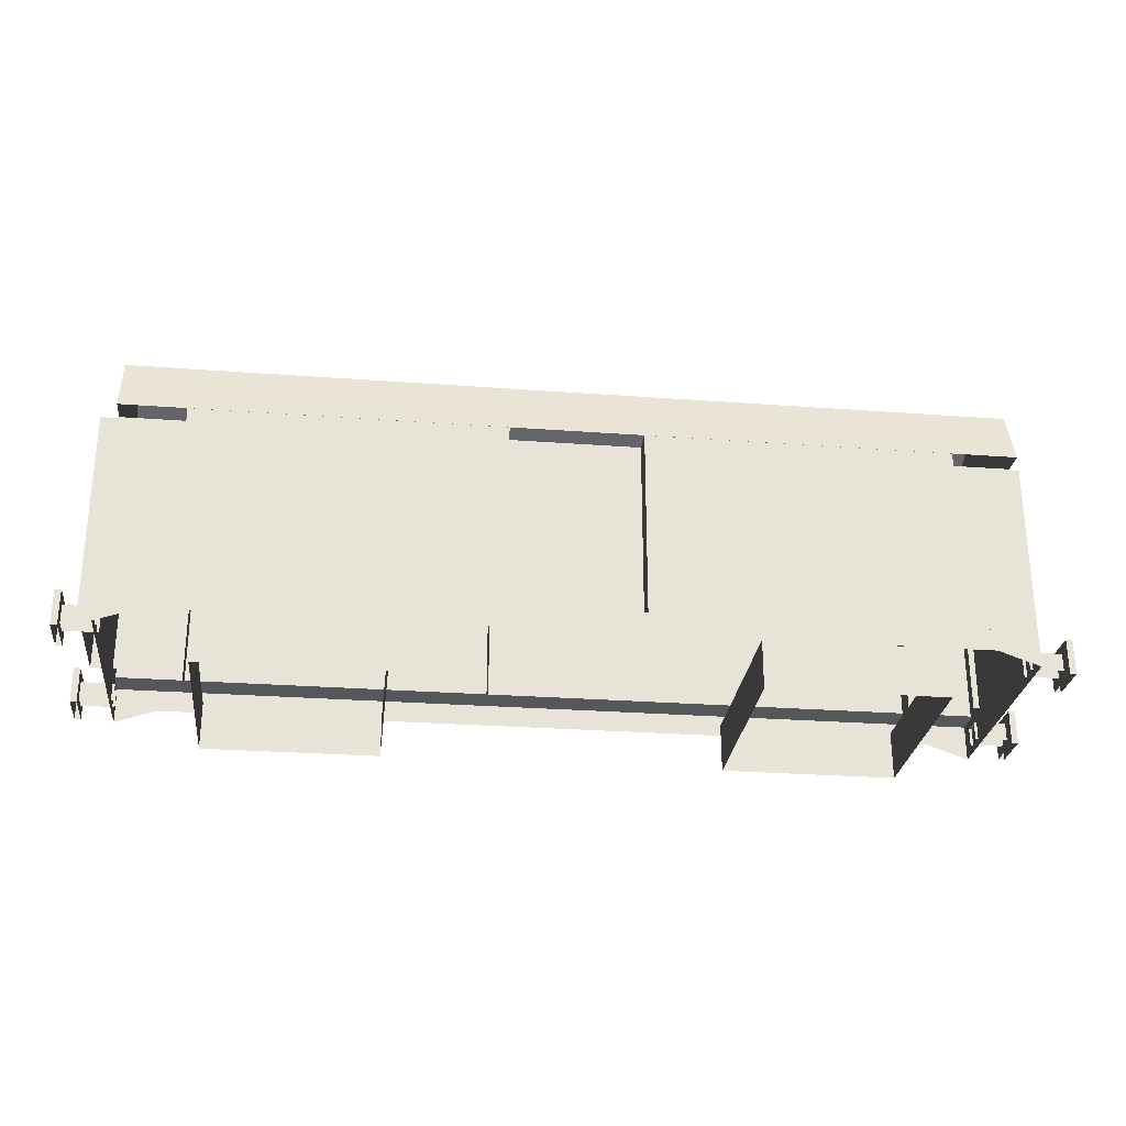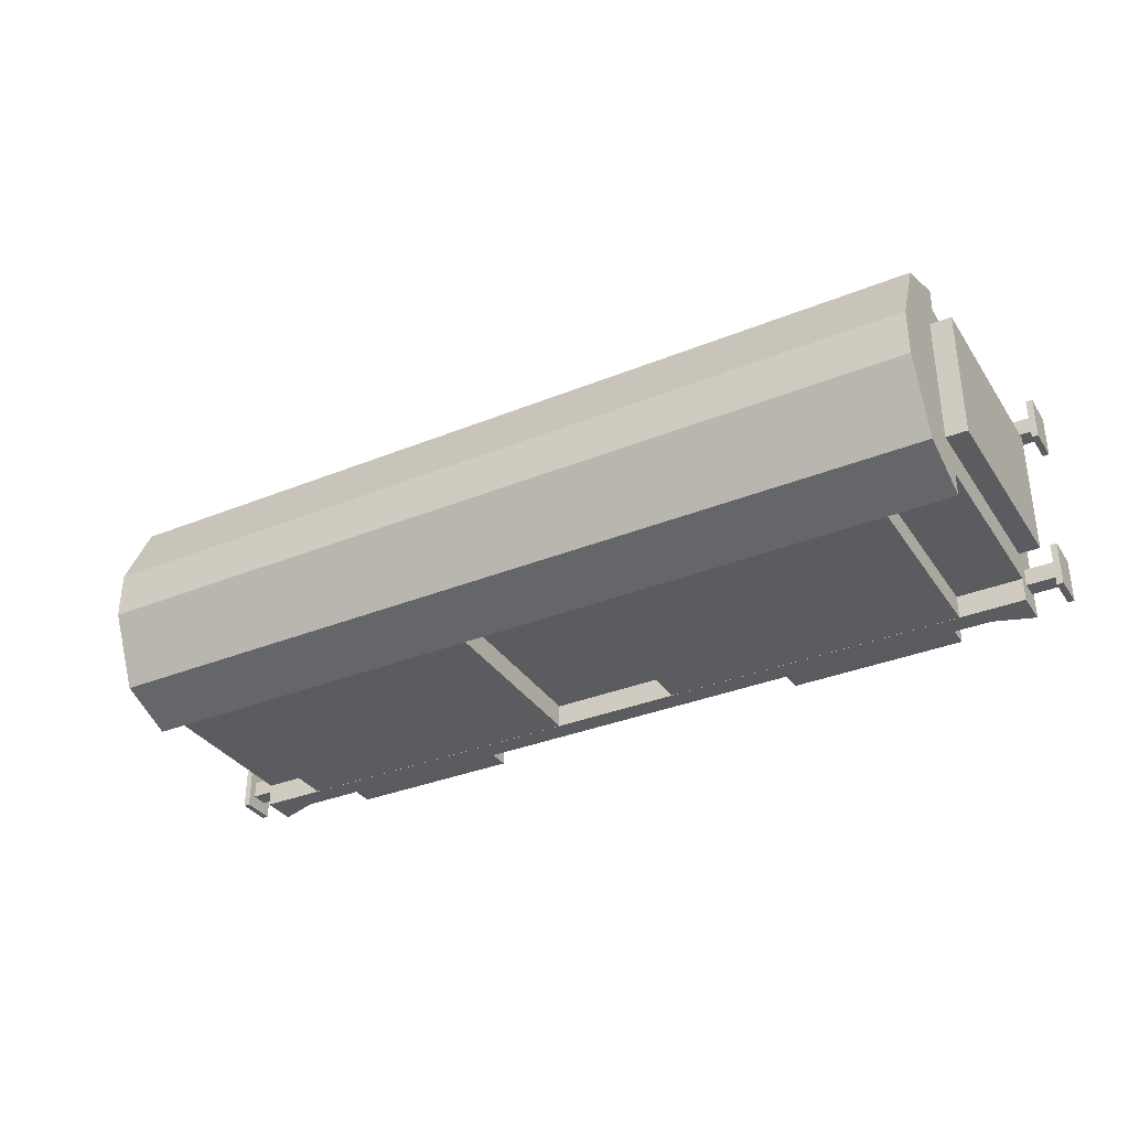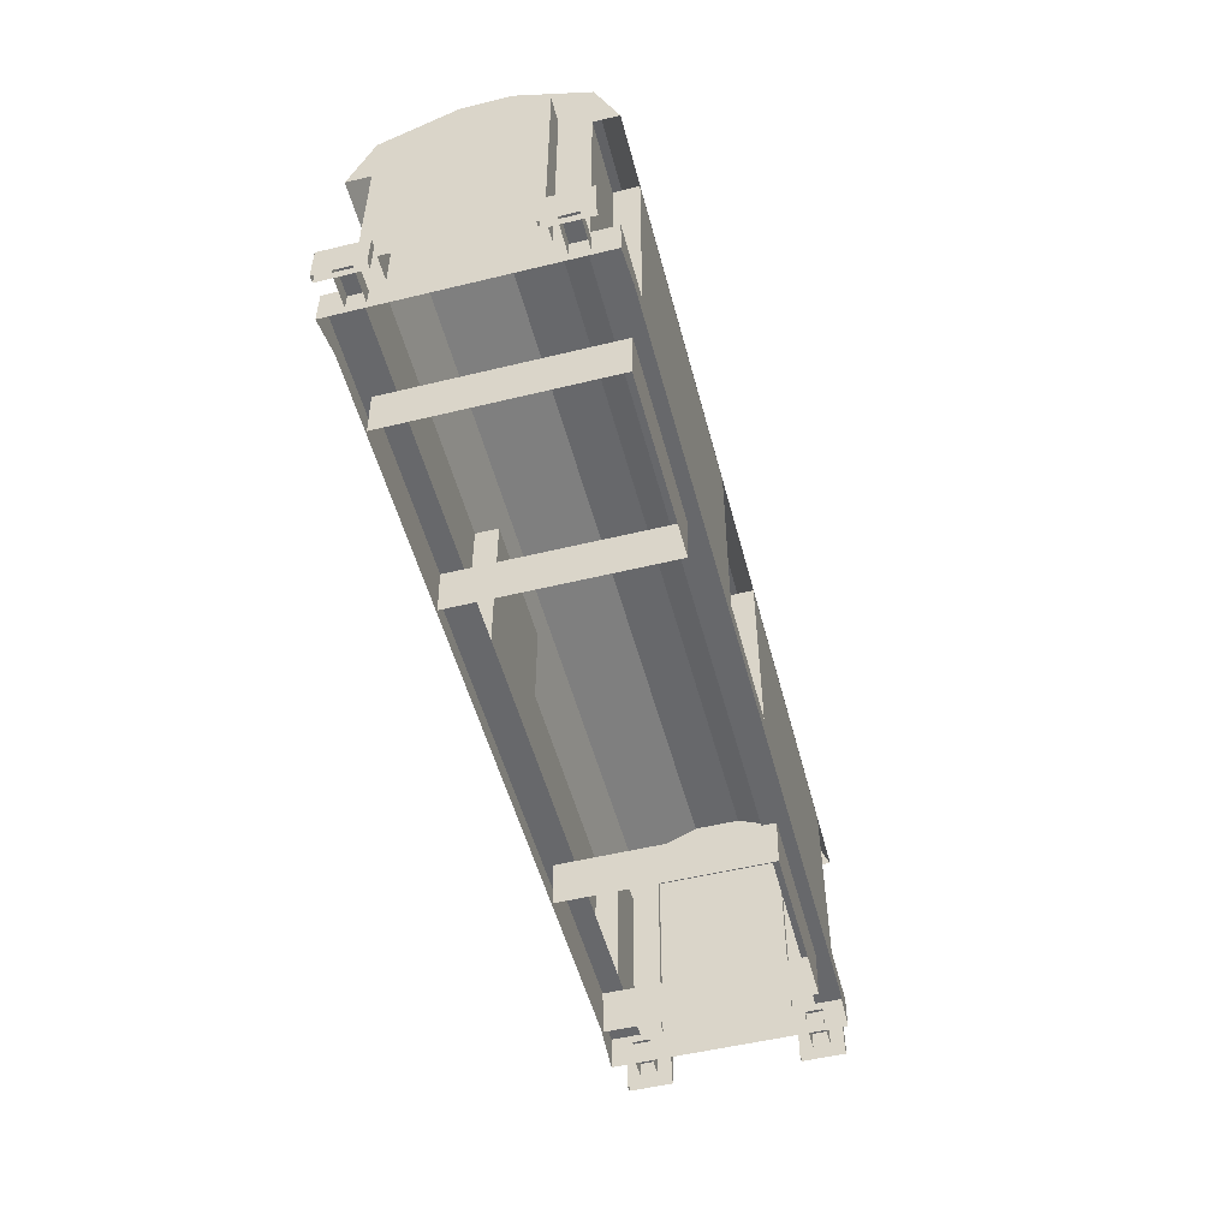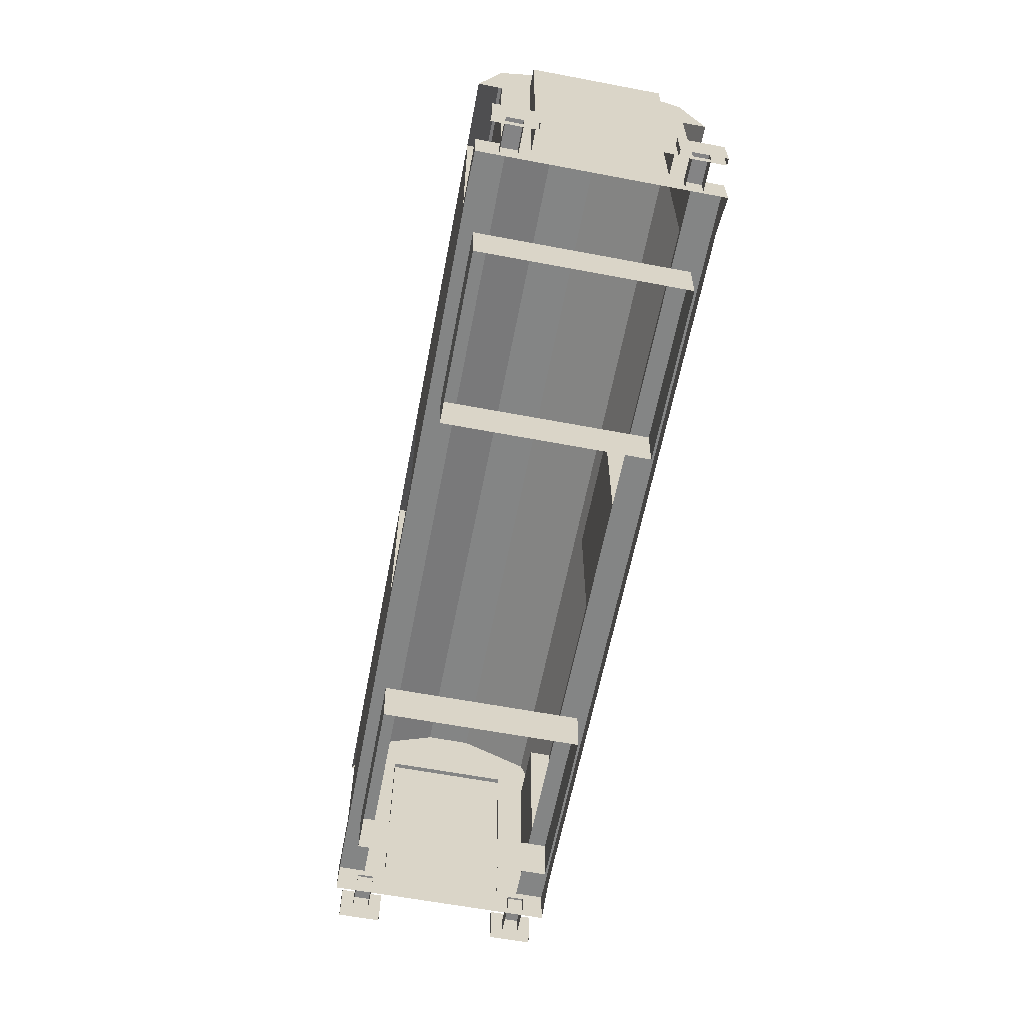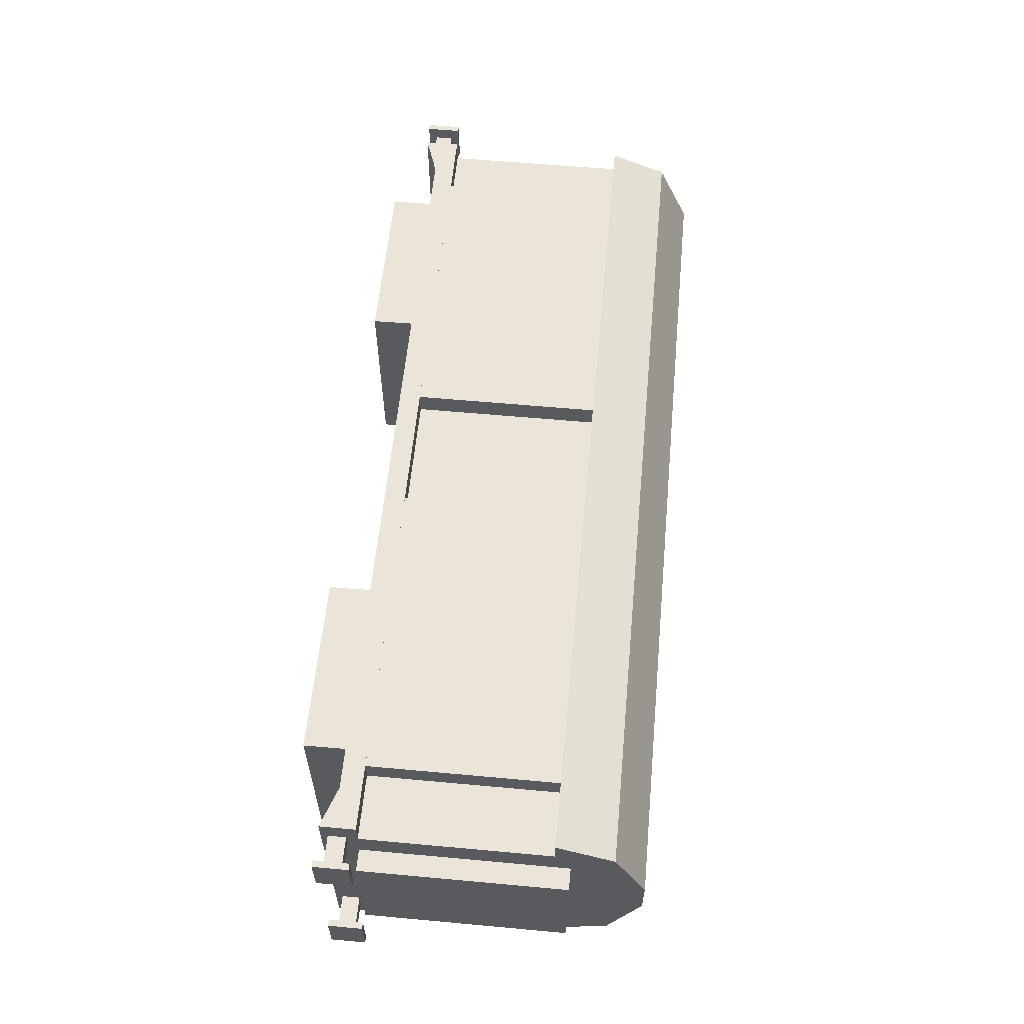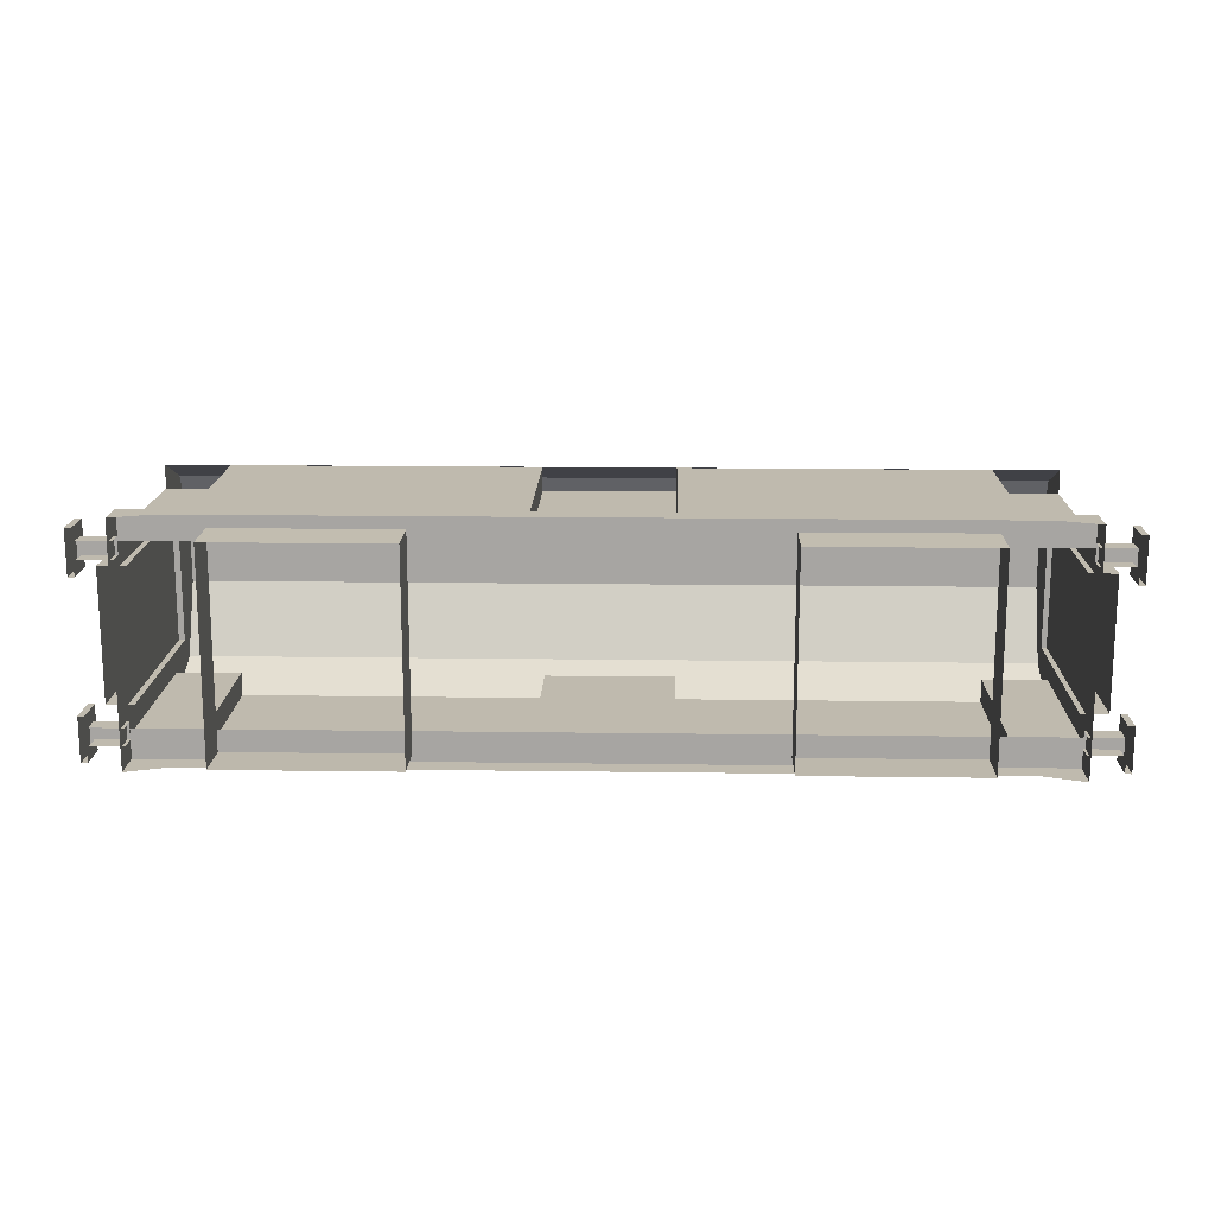
<metadata>
{"format":"obj","ext":"obj","renderer":"f3d","projection":"perspective","resolution":1024,"background":"white","views":[{"elev":-27.1,"azim":173.4,"up":"+Y"},{"elev":-34.1,"azim":-151.2,"up":"+Z"},{"elev":-52.3,"azim":104.7,"up":"+Y"},{"elev":-61.6,"azim":-100.9,"up":"+Y"},{"elev":58.8,"azim":95.4,"up":"+Z"},{"elev":15.8,"azim":1.7,"up":"+Z"}]}
</metadata>
<code>
o carriage
v 0.5 0.3023 -0.1087
v 0.5 0.3023 0.1087
v -0.5 0.3023 -0.1087
v -0.5 0.3023 0.1087
v 0.5 0.3023 -0.1359
v 0.5 0.3023 0.1359
v -0.5 0.3023 -0.1359
v -0.5 0.3023 0.1359
v 0.5 0.3689 0.1094
v -0.5 0.3689 0.1094
v 0.5 0.3689 -0.1094
v -0.5 0.3689 -0.1094
v 0.5 0.4062 0.02717
v -0.5 0.4062 0.02717
v 0.5 0.4062 -0.02717
v -0.5 0.4062 -0.02717
v 0.5 0.08485 0.1087
v 0.5 0.08485 -0.1087
v -0.5 0.08485 -0.1087
v -0.5 0.08485 0.1087
v 0.5 0.04379 -0.1359
v 0.5 0.04379 0.1359
v -0.5 0.04379 -0.1359
v -0.5 0.04379 0.1359
v 0.5 0.08485 0.1359
v 0.5 0.08485 -0.1359
v -0.5 0.08485 -0.1359
v -0.5 0.08485 0.1359
v 0.5 0.04379 0.1017
v 0.5 0.04379 -0.1017
v -0.5 0.04379 -0.1017
v -0.5 0.04379 0.1017
v -0.5 0.08485 0.1017
v -0.5 0.08485 -0.1017
v 0.5 0.08485 -0.1017
v 0.5 0.08485 0.1017
v -0.425 0.3023 -0.1087
v -0.0749 0.3023 -0.1087
v 0.07497 0.3023 -0.1087
v 0.425 0.3023 -0.1087
v -0.425 0.08485 -0.1087
v -0.0749 0.08485 -0.1087
v 0.07497 0.08485 -0.1087
v 0.425 0.08485 -0.1087
v 0.4251 0.3023 0.1087
v 0.07493 0.3023 0.1087
v -0.07506 0.3023 0.1087
v -0.4251 0.3023 0.1087
v 0.4251 0.08485 0.1087
v 0.07493 0.08485 0.1087
v -0.07506 0.08485 0.1087
v -0.4251 0.08485 0.1087
v 0.4251 0.3023 0.1357
v 0.07493 0.3023 0.1357
v -0.07506 0.3023 0.1357
v -0.4251 0.3023 0.1357
v 0.4251 0.08485 0.1357
v 0.07493 0.08485 0.1357
v -0.07506 0.08485 0.1357
v -0.4251 0.08485 0.1357
v -0.425 0.3023 -0.1357
v -0.0749 0.3023 -0.1357
v 0.07497 0.3023 -0.1357
v 0.425 0.3023 -0.1357
v -0.425 0.08485 -0.1357
v -0.0749 0.08485 -0.1357
v 0.07497 0.08485 -0.1357
v 0.425 0.08485 -0.1357
v -0.5 0.1941 0.1087
v 0.5 0.1941 0.1087
v 0.5 0.1941 -0.1087
v -0.5 0.1941 -0.1087
v -0.425 0.1941 -0.1087
v -0.0749 0.1941 -0.1087
v 0.07497 0.1941 -0.1087
v 0.425 0.1941 -0.1087
v 0.4251 0.1941 0.1087
v 0.07493 0.1941 0.1087
v -0.07506 0.1941 0.1087
v -0.4251 0.1941 0.1087
v 0.4251 0.1941 0.1357
v 0.07493 0.1941 0.1357
v -0.07506 0.1941 0.1357
v -0.4251 0.1941 0.1357
v -0.425 0.1941 -0.1357
v -0.0749 0.1941 -0.1357
v 0.07497 0.1941 -0.1357
v 0.425 0.1941 -0.1357
v -0.09451 0.3023 0.1357
v -0.1751 0.3023 0.1357
v -0.2054 0.3023 0.1357
v -0.2954 0.3023 0.1357
v -0.3251 0.3023 0.1357
v -0.4041 0.3023 0.1357
v -0.09451 0.08485 0.1357
v -0.1751 0.08485 0.1357
v -0.2054 0.08485 0.1357
v -0.2954 0.08485 0.1357
v -0.3251 0.08485 0.1357
v -0.4041 0.08485 0.1357
v -0.09451 0.1941 0.1357
v -0.1751 0.1941 0.1357
v -0.2054 0.1941 0.1357
v -0.2954 0.1941 0.1357
v -0.3251 0.1941 0.1357
v -0.4041 0.1941 0.1357
v 0.4055 0.3023 0.1357
v 0.325 0.3023 0.1357
v 0.2957 0.3023 0.1357
v 0.2045 0.3023 0.1357
v 0.175 0.3023 0.1357
v 0.09489 0.3023 0.1357
v 0.4055 0.08485 0.1357
v 0.325 0.08485 0.1357
v 0.2957 0.08485 0.1357
v 0.2045 0.08485 0.1357
v 0.175 0.08485 0.1357
v 0.09489 0.08485 0.1357
v 0.4055 0.1941 0.1357
v 0.325 0.1941 0.1357
v 0.2957 0.1941 0.1357
v 0.2045 0.1941 0.1357
v 0.175 0.1941 0.1357
v 0.09489 0.1941 0.1357
v 0.09493 0.3023 -0.1357
v 0.175 0.3023 -0.1357
v 0.2045 0.3023 -0.1357
v 0.2957 0.3023 -0.1357
v 0.325 0.3023 -0.1357
v 0.4054 0.3023 -0.1357
v 0.09493 0.08485 -0.1357
v 0.175 0.08485 -0.1357
v 0.2045 0.08485 -0.1357
v 0.2957 0.08485 -0.1357
v 0.325 0.08485 -0.1357
v 0.4054 0.08485 -0.1357
v 0.09493 0.1941 -0.1357
v 0.175 0.1941 -0.1357
v 0.2045 0.1941 -0.1357
v 0.2957 0.1941 -0.1357
v 0.325 0.1941 -0.1357
v 0.4054 0.1941 -0.1357
v -0.404 0.3023 -0.1357
v -0.325 0.3023 -0.1357
v -0.2953 0.3023 -0.1357
v -0.2052 0.3023 -0.1357
v -0.1749 0.3023 -0.1357
v -0.09436 0.3023 -0.1357
v -0.404 0.08485 -0.1357
v -0.325 0.08485 -0.1357
v -0.2953 0.08485 -0.1357
v -0.2052 0.08485 -0.1357
v -0.1749 0.08485 -0.1357
v -0.09436 0.08485 -0.1357
v -0.404 0.1941 -0.1357
v -0.325 0.1941 -0.1357
v -0.2953 0.1941 -0.1357
v -0.2052 0.1941 -0.1357
v -0.1749 0.1941 -0.1357
v -0.09436 0.1941 -0.1357
v 0.007378 0.3023 0.1087
v -0.007443 0.3023 0.1087
v 0.007378 0.08485 0.1087
v -0.007443 0.08485 0.1087
v 0.007378 0.1941 0.1087
v -0.007443 0.1941 0.1087
v -0.007407 0.3023 -0.1087
v 0.007402 0.3023 -0.1087
v -0.007407 0.08485 -0.1087
v 0.007402 0.08485 -0.1087
v -0.007407 0.1941 -0.1087
v 0.007402 0.1941 -0.1087
v -0.5239 0.08385 0.07522
v -0.5239 0.3207 0.07522
v -0.5239 0.08385 -0.07522
v -0.5239 0.3207 -0.07522
v -0.4931 0.08385 0.07522
v -0.4931 0.3207 0.07522
v -0.4931 0.08385 -0.07522
v -0.4931 0.3207 -0.07522
v 0.5248 0.08385 -0.07522
v 0.5248 0.3207 -0.07522
v 0.5248 0.08385 0.07522
v 0.5248 0.3207 0.07522
v 0.494 0.08385 -0.07522
v 0.494 0.3207 -0.07522
v 0.494 0.08385 0.07522
v 0.494 0.3207 0.07522
v -0.4531 0.06026 0.1359
v 0.4532 0.06026 0.1359
v 0.4532 0.08485 0.1359
v -0.4531 0.08485 0.1359
v 0.4532 0.08485 0.1017
v -0.4531 0.08485 0.1017
v 0.4531 0.06026 -0.1359
v -0.4532 0.06026 -0.1359
v -0.4532 0.08485 -0.1359
v 0.4531 0.08485 -0.1359
v 0.4531 0.08485 -0.1017
v -0.4532 0.08485 -0.1017
v 0.1962 0.009993 0.1197
v 0.1962 0.06643 0.1206
v 0.1962 0.009993 -0.1197
v 0.1962 0.06643 -0.1206
v 0.4004 0.009993 0.1197
v 0.4004 0.06643 0.1206
v 0.4004 0.009993 -0.1197
v 0.4004 0.06643 -0.1206
v -0.4037 0.009993 0.1197
v -0.4037 0.06643 0.1206
v -0.4037 0.009993 -0.1197
v -0.4037 0.06643 -0.1206
v -0.1996 0.009993 0.1197
v -0.1996 0.06643 0.1206
v -0.1996 0.009993 -0.1197
v -0.1996 0.06643 -0.1206
v 0.5352 0.05185 0.09009
v 0.4973 0.05178 0.09009
v 0.5352 0.07215 0.09009
v 0.4973 0.07222 0.09009
v 0.5352 0.05185 0.1099
v 0.4973 0.05178 0.1099
v 0.5352 0.07215 0.1099
v 0.4973 0.07222 0.1099
v 0.5352 0.05185 -0.1099
v 0.4973 0.05178 -0.1099
v 0.5352 0.07215 -0.1099
v 0.4973 0.07222 -0.1099
v 0.5352 0.05185 -0.09009
v 0.4973 0.05178 -0.09009
v 0.5352 0.07215 -0.09009
v 0.4973 0.07222 -0.09009
v 0.5352 0.04171 0.07425
v 0.5352 0.08229 0.07425
v 0.5352 0.04171 0.1258
v 0.5352 0.08229 0.1258
v 0.5352 0.04171 -0.1258
v 0.5352 0.08229 -0.1258
v 0.5352 0.04171 -0.07425
v 0.5352 0.08229 -0.07425
v 0.5426 0.04171 0.07425
v 0.5426 0.08229 0.07425
v 0.5426 0.04171 0.1258
v 0.5426 0.08229 0.1258
v 0.5426 0.04171 -0.1258
v 0.5426 0.08229 -0.1258
v 0.5426 0.04171 -0.07425
v 0.5426 0.08229 -0.07425
v -0.5347 0.05185 -0.09009
v -0.4967 0.05178 -0.09009
v -0.5347 0.07215 -0.09009
v -0.4967 0.07222 -0.09009
v -0.5347 0.05185 -0.1099
v -0.4967 0.05178 -0.1099
v -0.5347 0.07215 -0.1099
v -0.4967 0.07222 -0.1099
v -0.5347 0.05185 0.1099
v -0.4967 0.05178 0.1099
v -0.5347 0.07215 0.1099
v -0.4967 0.07222 0.1099
v -0.5347 0.05185 0.09009
v -0.4967 0.05178 0.09009
v -0.5347 0.07215 0.09009
v -0.4967 0.07222 0.09009
v -0.5347 0.04171 -0.07425
v -0.5347 0.08229 -0.07425
v -0.5347 0.04171 -0.1258
v -0.5347 0.08229 -0.1258
v -0.5347 0.04171 0.1258
v -0.5347 0.08229 0.1258
v -0.5347 0.04171 0.07425
v -0.5347 0.08229 0.07425
v -0.542 0.04171 -0.07425
v -0.542 0.08229 -0.07425
v -0.542 0.04171 -0.1258
v -0.542 0.08229 -0.1258
v -0.542 0.04171 0.1258
v -0.542 0.08229 0.1258
v -0.542 0.04171 0.07425
v -0.542 0.08229 0.07425
f 7 8 10 12
f 80 48 4 69
f 71 1 2 70
f 76 40 1 71
f 69 4 3 72
f 11 12 16 15
f 6 5 11 9
f 5 7 12 11
f 8 6 9 10
f 15 16 14 13
f 10 9 13 14
f 12 10 14 16
f 9 11 15 13
f 31 34 27 23
f 195 198 26 21
f 29 36 25 22
f 189 192 28 24
f 199 35 26 198
f 191 25 36 193
f 21 26 35 30
f 30 35 36 29
f 24 28 33 32
f 32 33 34 31
f 72 3 37 73
f 74 42 66 86
f 172 168 39 75
f 76 44 68 88
f 70 2 45 77
f 79 47 55 83
f 166 162 47 79
f 154 160 86 66
f 124 112 54 82
f 106 94 56 84
f 77 45 53 81
f 80 52 60 84
f 78 50 58 82
f 136 142 88 68
f 43 75 87 67
f 41 73 85 65
f 160 148 62 86
f 142 130 64 88
f 100 106 84 60
f 49 77 81 57
f 48 80 84 56
f 46 78 82 54
f 75 39 63 87
f 73 37 61 85
f 118 124 82 58
f 164 166 79 51
f 51 79 83 59
f 17 70 77 49
f 40 76 88 64
f 170 172 75 43
f 38 74 86 62
f 19 72 73 41
f 20 69 72 19
f 44 76 71 18
f 18 71 70 17
f 52 80 69 20
f 59 83 101 95
f 95 101 102 96
f 96 102 103 97
f 97 103 104 98
f 98 104 105 99
f 99 105 106 100
f 83 55 89 101
f 101 89 90 102
f 102 90 91 103
f 103 91 92 104
f 104 92 93 105
f 105 93 94 106
f 57 81 119 113
f 113 119 120 114
f 114 120 121 115
f 115 121 122 116
f 116 122 123 117
f 117 123 124 118
f 81 53 107 119
f 119 107 108 120
f 120 108 109 121
f 121 109 110 122
f 122 110 111 123
f 123 111 112 124
f 87 63 125 137
f 137 125 126 138
f 138 126 127 139
f 139 127 128 140
f 140 128 129 141
f 141 129 130 142
f 67 87 137 131
f 131 137 138 132
f 132 138 139 133
f 133 139 140 134
f 134 140 141 135
f 135 141 142 136
f 85 61 143 155
f 155 143 144 156
f 156 144 145 157
f 157 145 146 158
f 158 146 147 159
f 159 147 148 160
f 65 85 155 149
f 149 155 156 150
f 150 156 157 151
f 151 157 158 152
f 152 158 159 153
f 153 159 160 154
f 50 78 165 163
f 163 165 166 164
f 78 46 161 165
f 165 161 162 166
f 42 74 171 169
f 169 171 172 170
f 74 38 167 171
f 171 167 168 172
f 173 174 176 175
f 175 176 180 179
f 183 184 188 187
f 177 178 174 173
f 181 182 184 183
f 180 176 174 178
f 185 186 182 181
f 188 184 182 186
f 28 192 194 33
f 192 191 193 194
f 22 25 191 190
f 190 191 192 189
f 34 200 197 27
f 200 199 198 197
f 23 27 197 196
f 196 197 198 195
f 201 202 204 203
f 203 204 208 207
f 207 208 206 205
f 205 206 202 201
f 209 210 212 211
f 211 212 216 215
f 215 216 214 213
f 213 214 210 209
f 217 218 220 219
f 219 220 224 223
f 223 224 222 221
f 225 226 228 227
f 227 228 232 231
f 231 232 230 229
f 219 223 236 234
f 229 225 237 239
f 217 219 234 233
f 223 221 235 236
f 227 231 240 238
f 225 227 238 237
f 221 217 233 235
f 231 229 239 240
f 237 238 246 245
f 236 235 243 244
f 233 234 242 241
f 238 240 248 246
f 234 236 244 242
f 240 239 247 248
f 241 242 244 243
f 245 246 248 247
f 249 250 252 251
f 251 252 256 255
f 255 256 254 253
f 257 258 260 259
f 259 260 264 263
f 263 264 262 261
f 251 255 268 266
f 261 257 269 271
f 249 251 266 265
f 255 253 267 268
f 259 263 272 270
f 257 259 270 269
f 253 249 265 267
f 263 261 271 272
f 269 270 278 277
f 268 267 275 276
f 265 266 274 273
f 270 272 280 278
f 266 268 276 274
f 272 271 279 280
f 273 274 276 275
f 277 278 280 279

</code>
